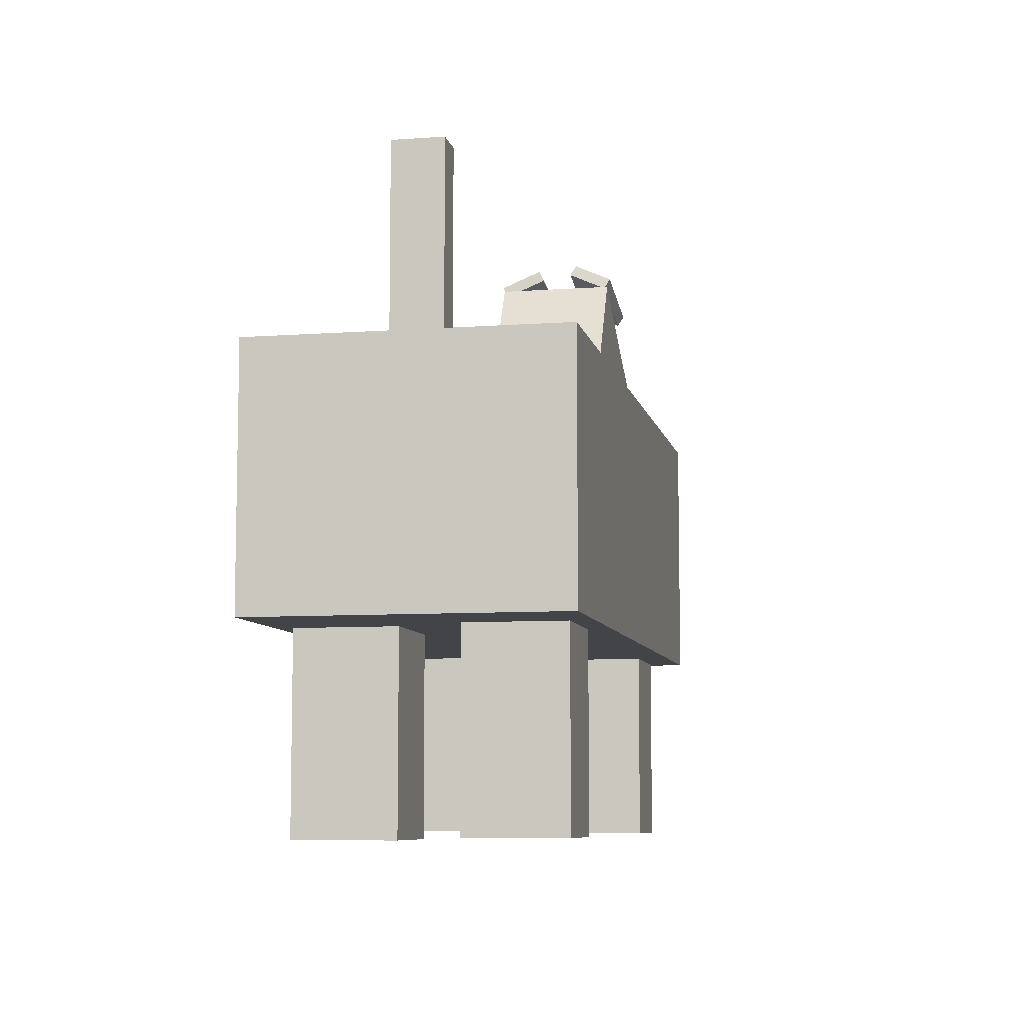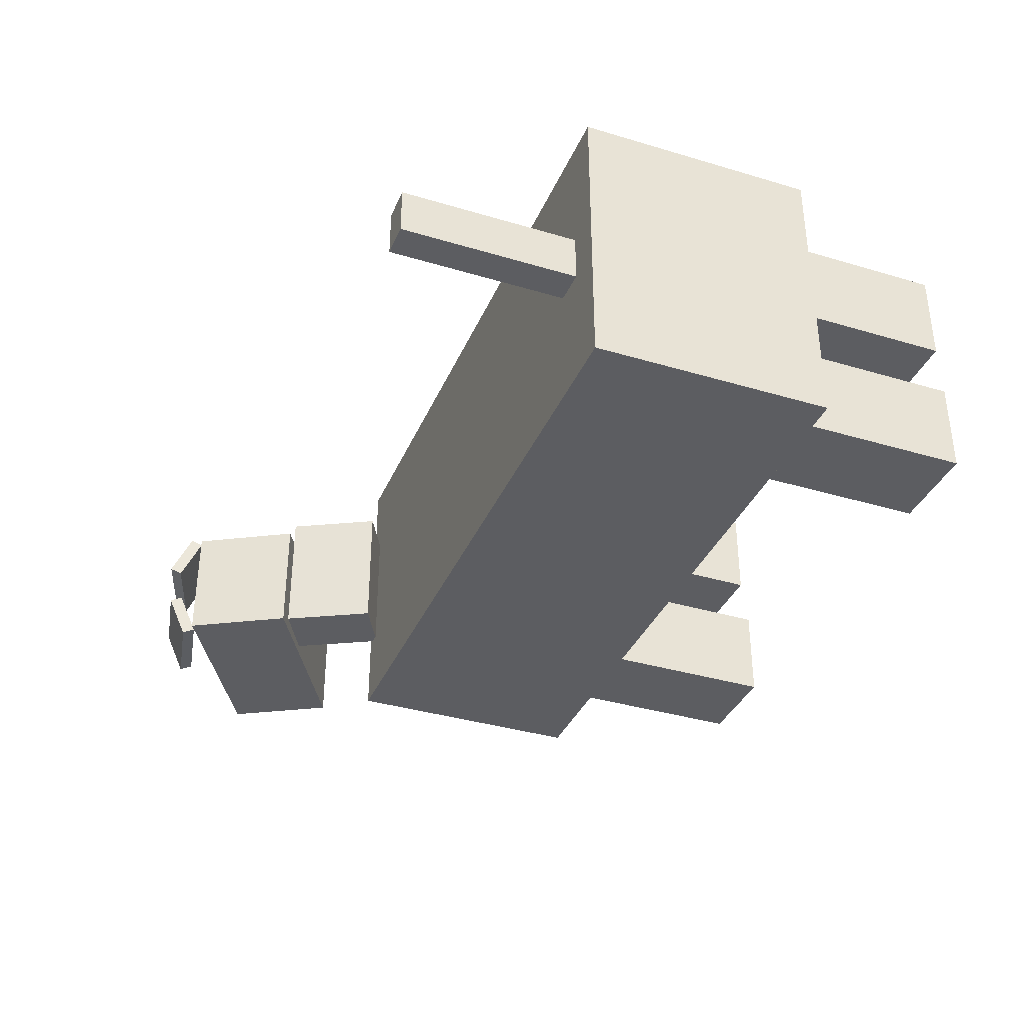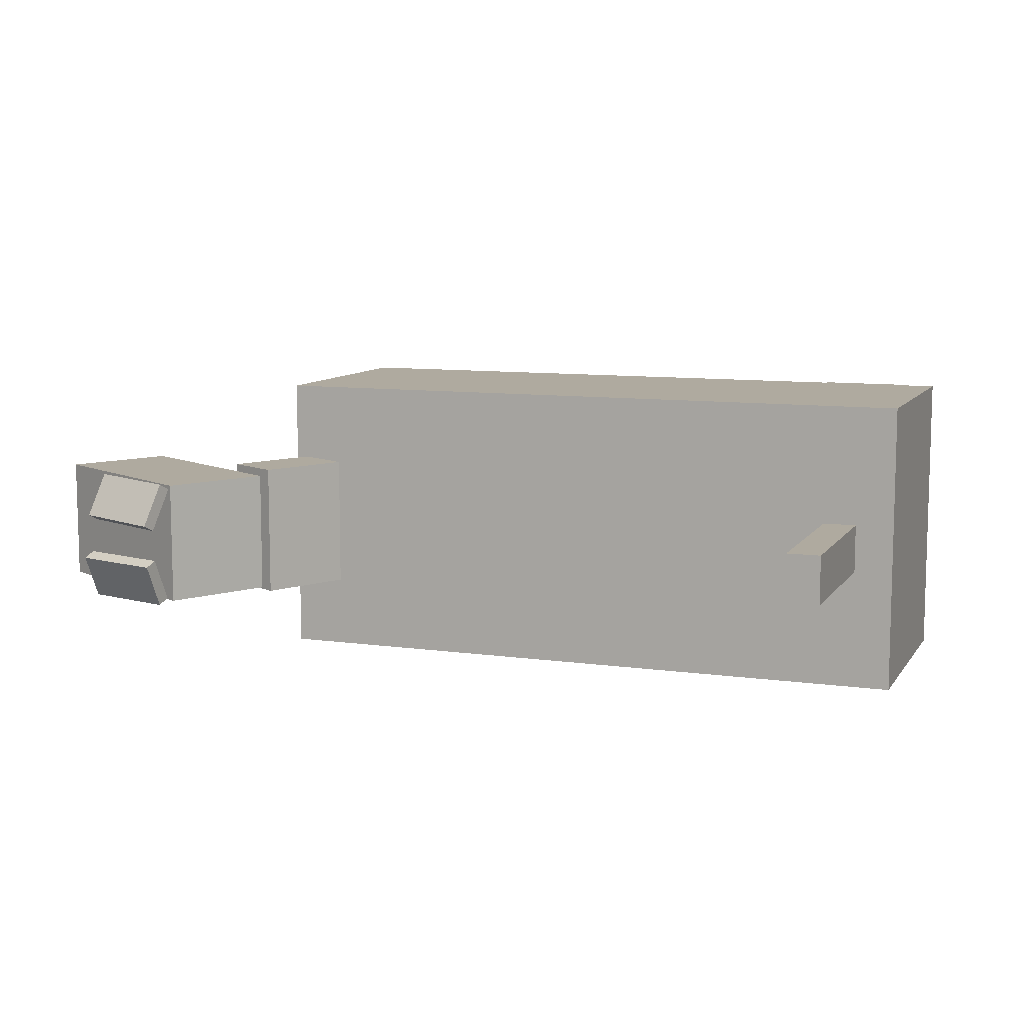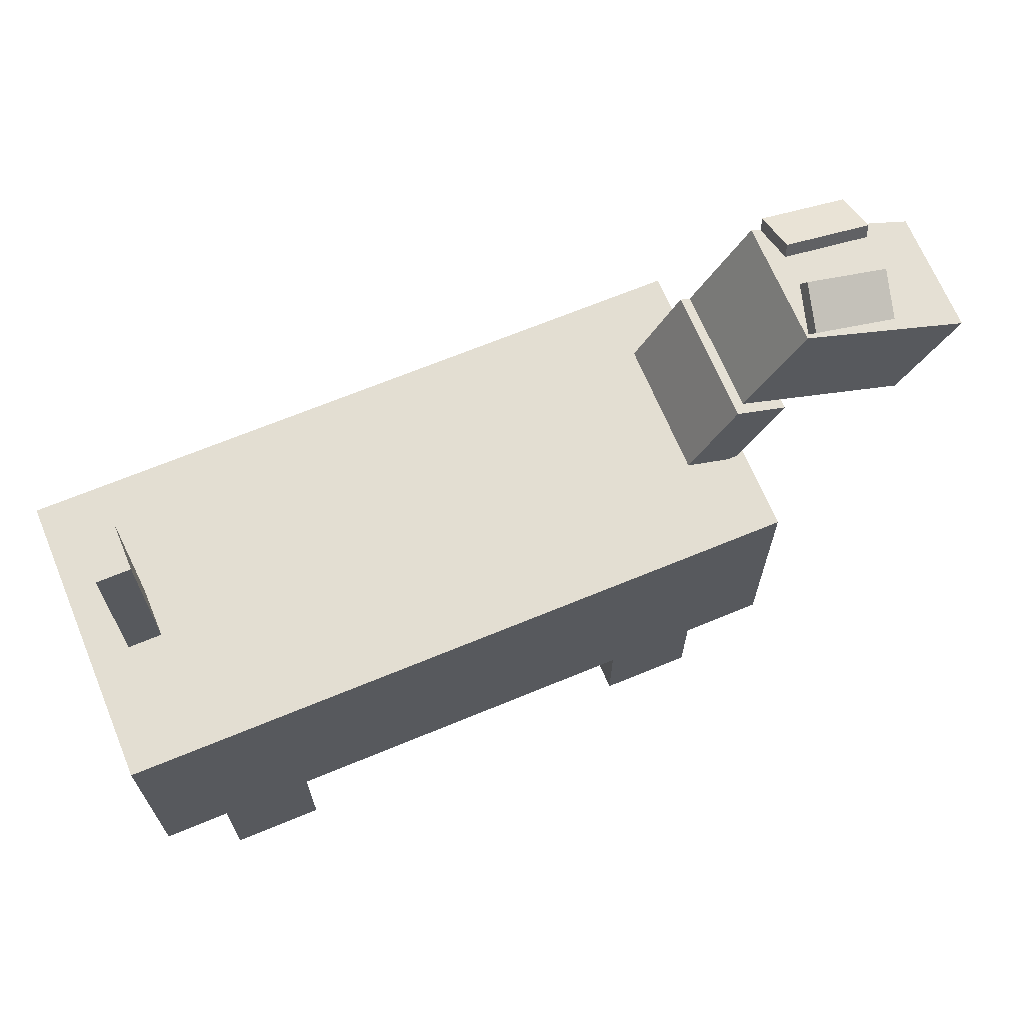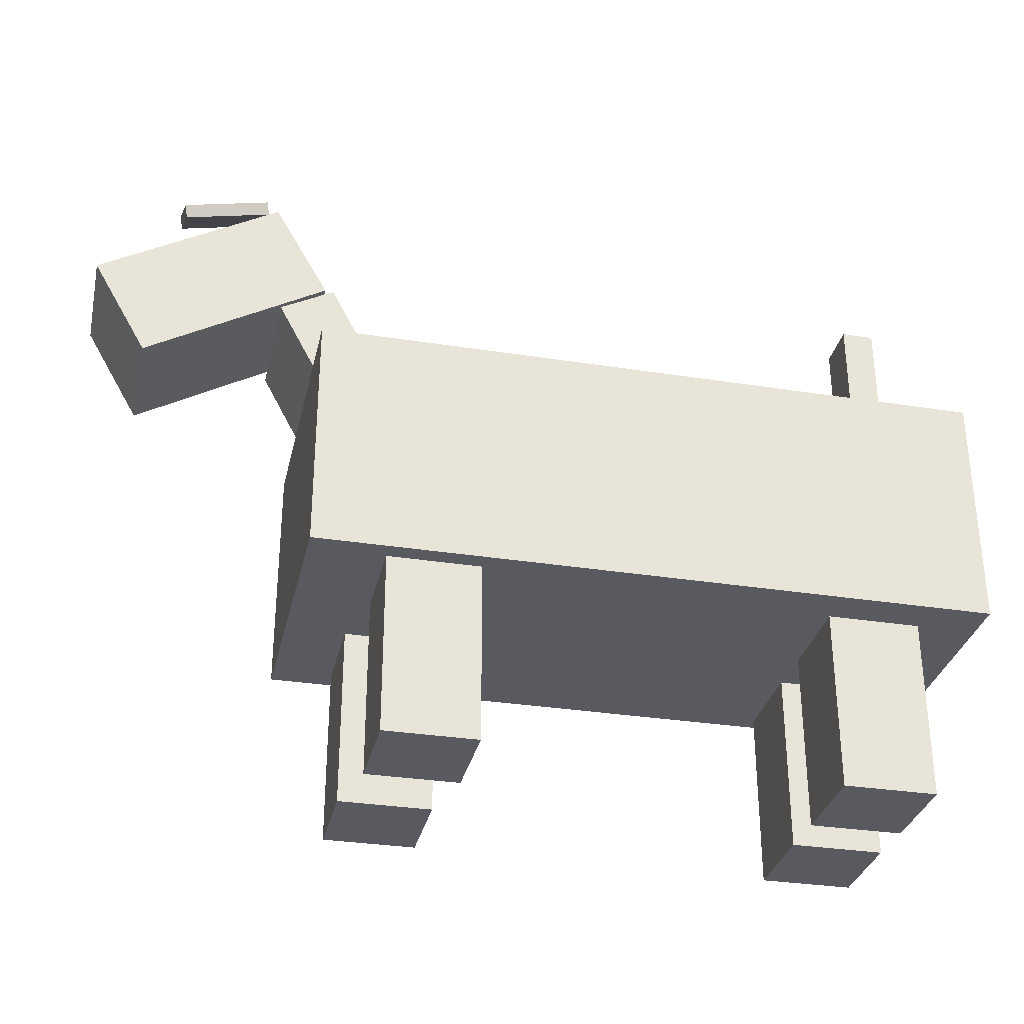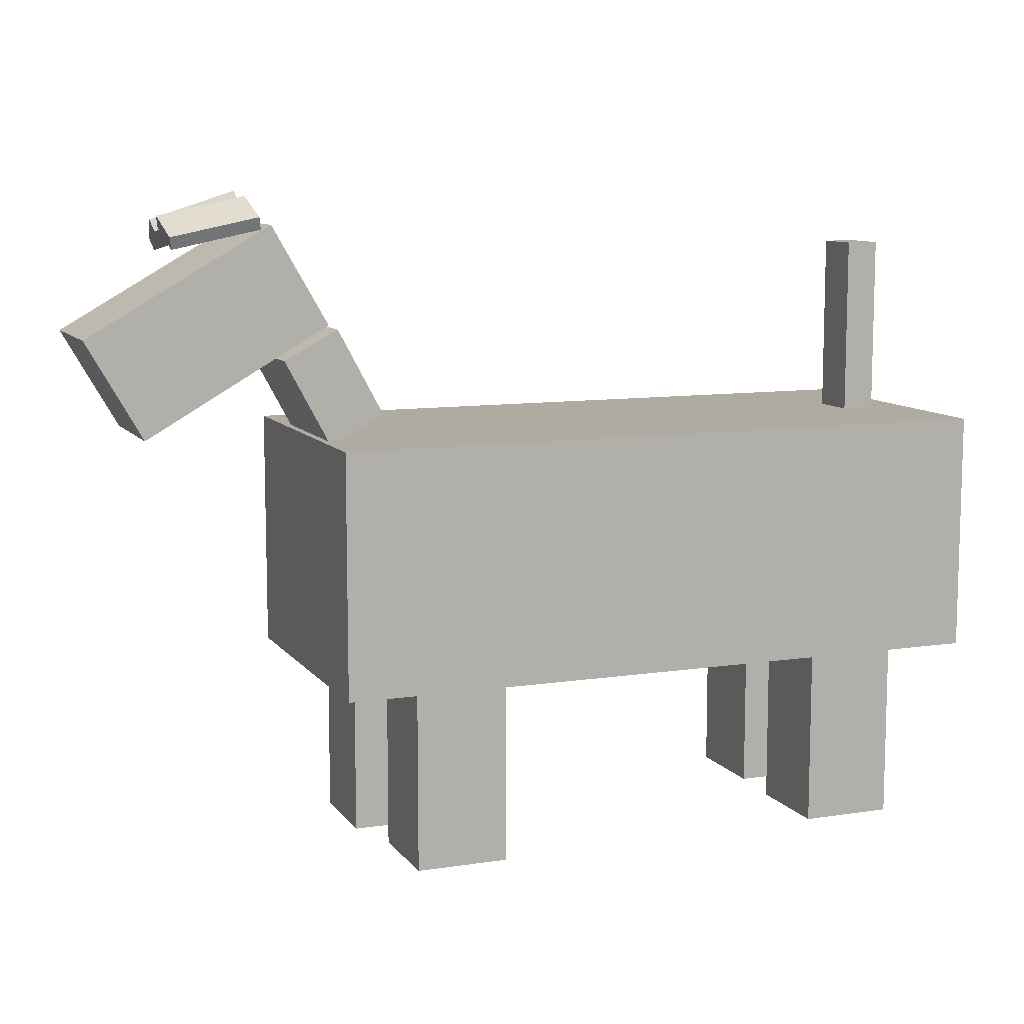
<metadata>
{"format":"obj","ext":"obj","renderer":"f3d","projection":"perspective","resolution":1024,"background":"white","views":[{"elev":-7.9,"azim":-78.5,"up":"+Y"},{"elev":-36.3,"azim":-111.3,"up":"+Z"},{"elev":9.4,"azim":-159.7,"up":"+Z"},{"elev":67.7,"azim":-22.5,"up":"+Y"},{"elev":-31.9,"azim":167.5,"up":"+Y"},{"elev":9.8,"azim":158.5,"up":"+Y"}]}
</metadata>
<code>
o Cube.009_Cube.008
v 0.4927 4.236 -0.04706
v 0.3132 4.273 -0.05112
v 0.4867 4.197 -0.1375
v 0.3072 4.233 -0.1416
v 0.4873 4.211 -0.0359
v 0.3079 4.248 -0.03996
v 0.4813 4.172 -0.1263
v 0.3019 4.208 -0.1304
f 1 3 4 2
f 3 7 8 4
f 7 5 6 8
f 5 1 2 6
f 3 1 5 7
f 8 6 2 4
o Cube.008
v 0.4687 4.183 0.1363
v 0.2944 4.239 0.1292
v 0.4858 4.225 0.0486
v 0.3116 4.281 0.04153
v 0.4615 4.159 0.1235
v 0.2873 4.216 0.1164
v 0.4787 4.201 0.03582
v 0.3044 4.258 0.02875
f 9 11 12 10
f 11 15 16 12
f 15 13 14 16
f 13 9 10 14
f 11 9 13 15
f 16 14 10 12
o Cube.007
v 0.1661 4.015 -0.1334
v 0.2817 4.218 -0.1334
v 0.1661 4.015 0.1243
v 0.2817 4.218 0.1243
v 0.5456 3.798 -0.1334
v 0.6612 4 -0.1334
v 0.5456 3.798 0.1243
v 0.6612 4 0.1243
f 17 19 20 18
f 19 23 24 20
f 23 21 22 24
f 21 17 18 22
f 19 17 21 23
f 24 22 18 20
o Cube.006
v 0.2617 3.947 -0.1425
v 0.1676 3.771 -0.1425
v 0.2617 3.947 0.1375
v 0.1676 3.771 0.1375
v 0.1499 4.007 -0.1425
v 0.05578 3.831 -0.1425
v 0.1499 4.007 0.1375
v 0.05578 3.831 0.1375
f 25 27 28 26
f 27 31 32 28
f 31 29 30 32
f 29 25 26 30
f 27 25 29 31
f 32 30 26 28
o Cube.005
v 0.06306 2.889 0.05566
v 0.06306 2.889 0.2541
v -0.1307 2.889 0.2541
v -0.1307 2.889 0.05566
v 0.06306 3.27 0.05566
v 0.06306 3.27 0.2541
v -0.1307 3.27 0.2541
v -0.1307 3.27 0.05566
f 33 34 35 36
f 37 40 39 38
f 33 37 38 34
f 34 38 39 35
f 35 39 40 36
f 37 33 36 40
o Cube.004
v 0.0305 2.893 -0.2707
v 0.0305 2.893 -0.0723
v -0.1633 2.893 -0.0723
v -0.1633 2.893 -0.2707
v 0.0305 3.275 -0.2707
v 0.0305 3.275 -0.0723
v -0.1633 3.275 -0.0723
v -0.1633 3.275 -0.2707
f 41 42 43 44
f 45 48 47 46
f 41 45 46 42
f 42 46 47 43
f 43 47 48 44
f 45 41 44 48
o Cube.003
v -0.9014 2.886 -0.2408
v -0.9014 2.886 -0.04244
v -1.095 2.886 -0.04244
v -1.095 2.886 -0.2408
v -0.9014 3.267 -0.2408
v -0.9014 3.267 -0.04244
v -1.095 3.267 -0.04244
v -1.095 3.267 -0.2408
f 49 50 51 52
f 53 56 55 54
f 49 53 54 50
f 50 54 55 51
f 51 55 56 52
f 53 49 52 56
o Cube.002
v -0.9028 2.89 0.07202
v -0.9028 2.89 0.2704
v -1.097 2.89 0.2704
v -1.097 2.89 0.07202
v -0.9028 3.272 0.07202
v -0.9028 3.272 0.2704
v -1.097 3.272 0.2704
v -1.097 3.272 0.07202
f 57 58 59 60
f 61 64 63 62
f 57 61 62 58
f 58 62 63 59
f 59 63 64 60
f 61 57 60 64
o Cube.001
v -1.229 3.276 0.3073
v -1.229 3.78 0.3073
v -1.229 3.276 -0.3073
v -1.229 3.78 -0.3073
v 0.1874 3.276 0.3073
v 0.1874 3.78 0.3073
v 0.1874 3.276 -0.3073
v 0.1874 3.78 -0.3073
f 65 66 68 67
f 67 68 72 71
f 71 72 70 69
f 69 70 66 65
f 67 71 69 65
f 72 68 66 70
o Cube
v -1.078 3.775 -0.05094
v -1.078 3.775 0.05094
v -1.147 3.775 0.05094
v -1.147 3.775 -0.05094
v -1.078 4.156 -0.05094
v -1.078 4.156 0.05094
v -1.147 4.156 0.05094
v -1.147 4.156 -0.05094
f 73 74 75 76
f 77 80 79 78
f 73 77 78 74
f 74 78 79 75
f 75 79 80 76
f 77 73 76 80

</code>
